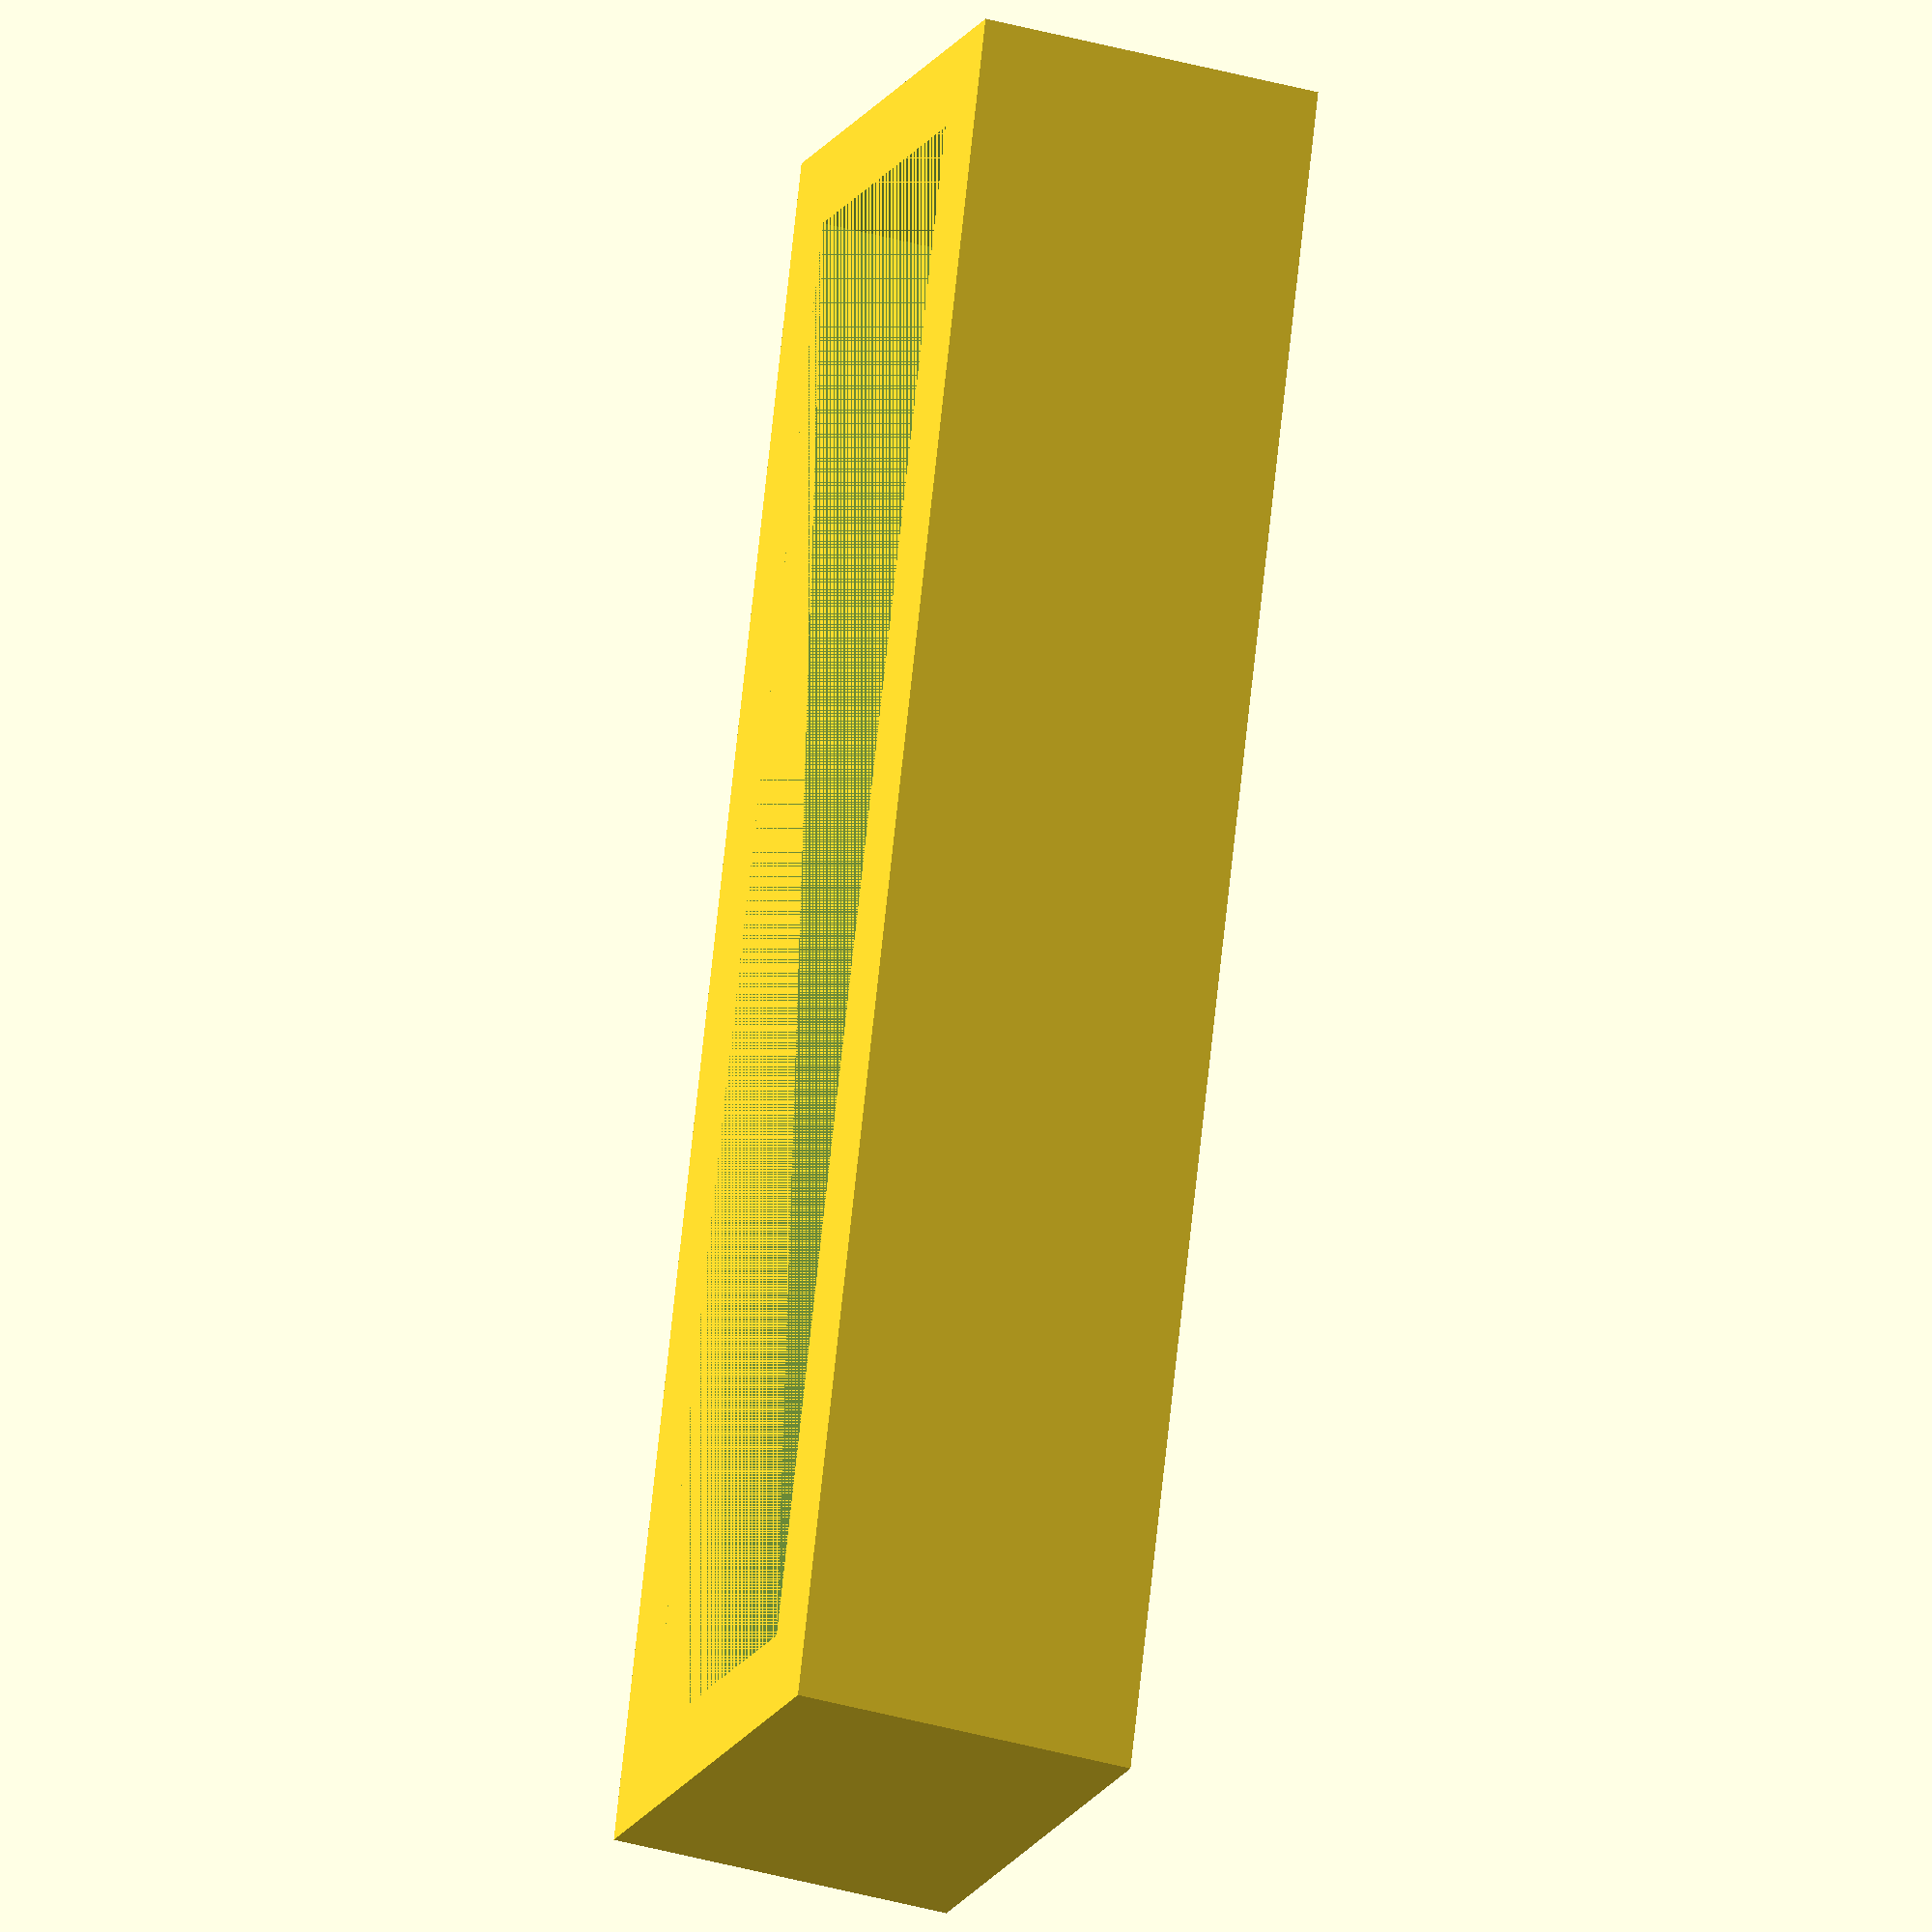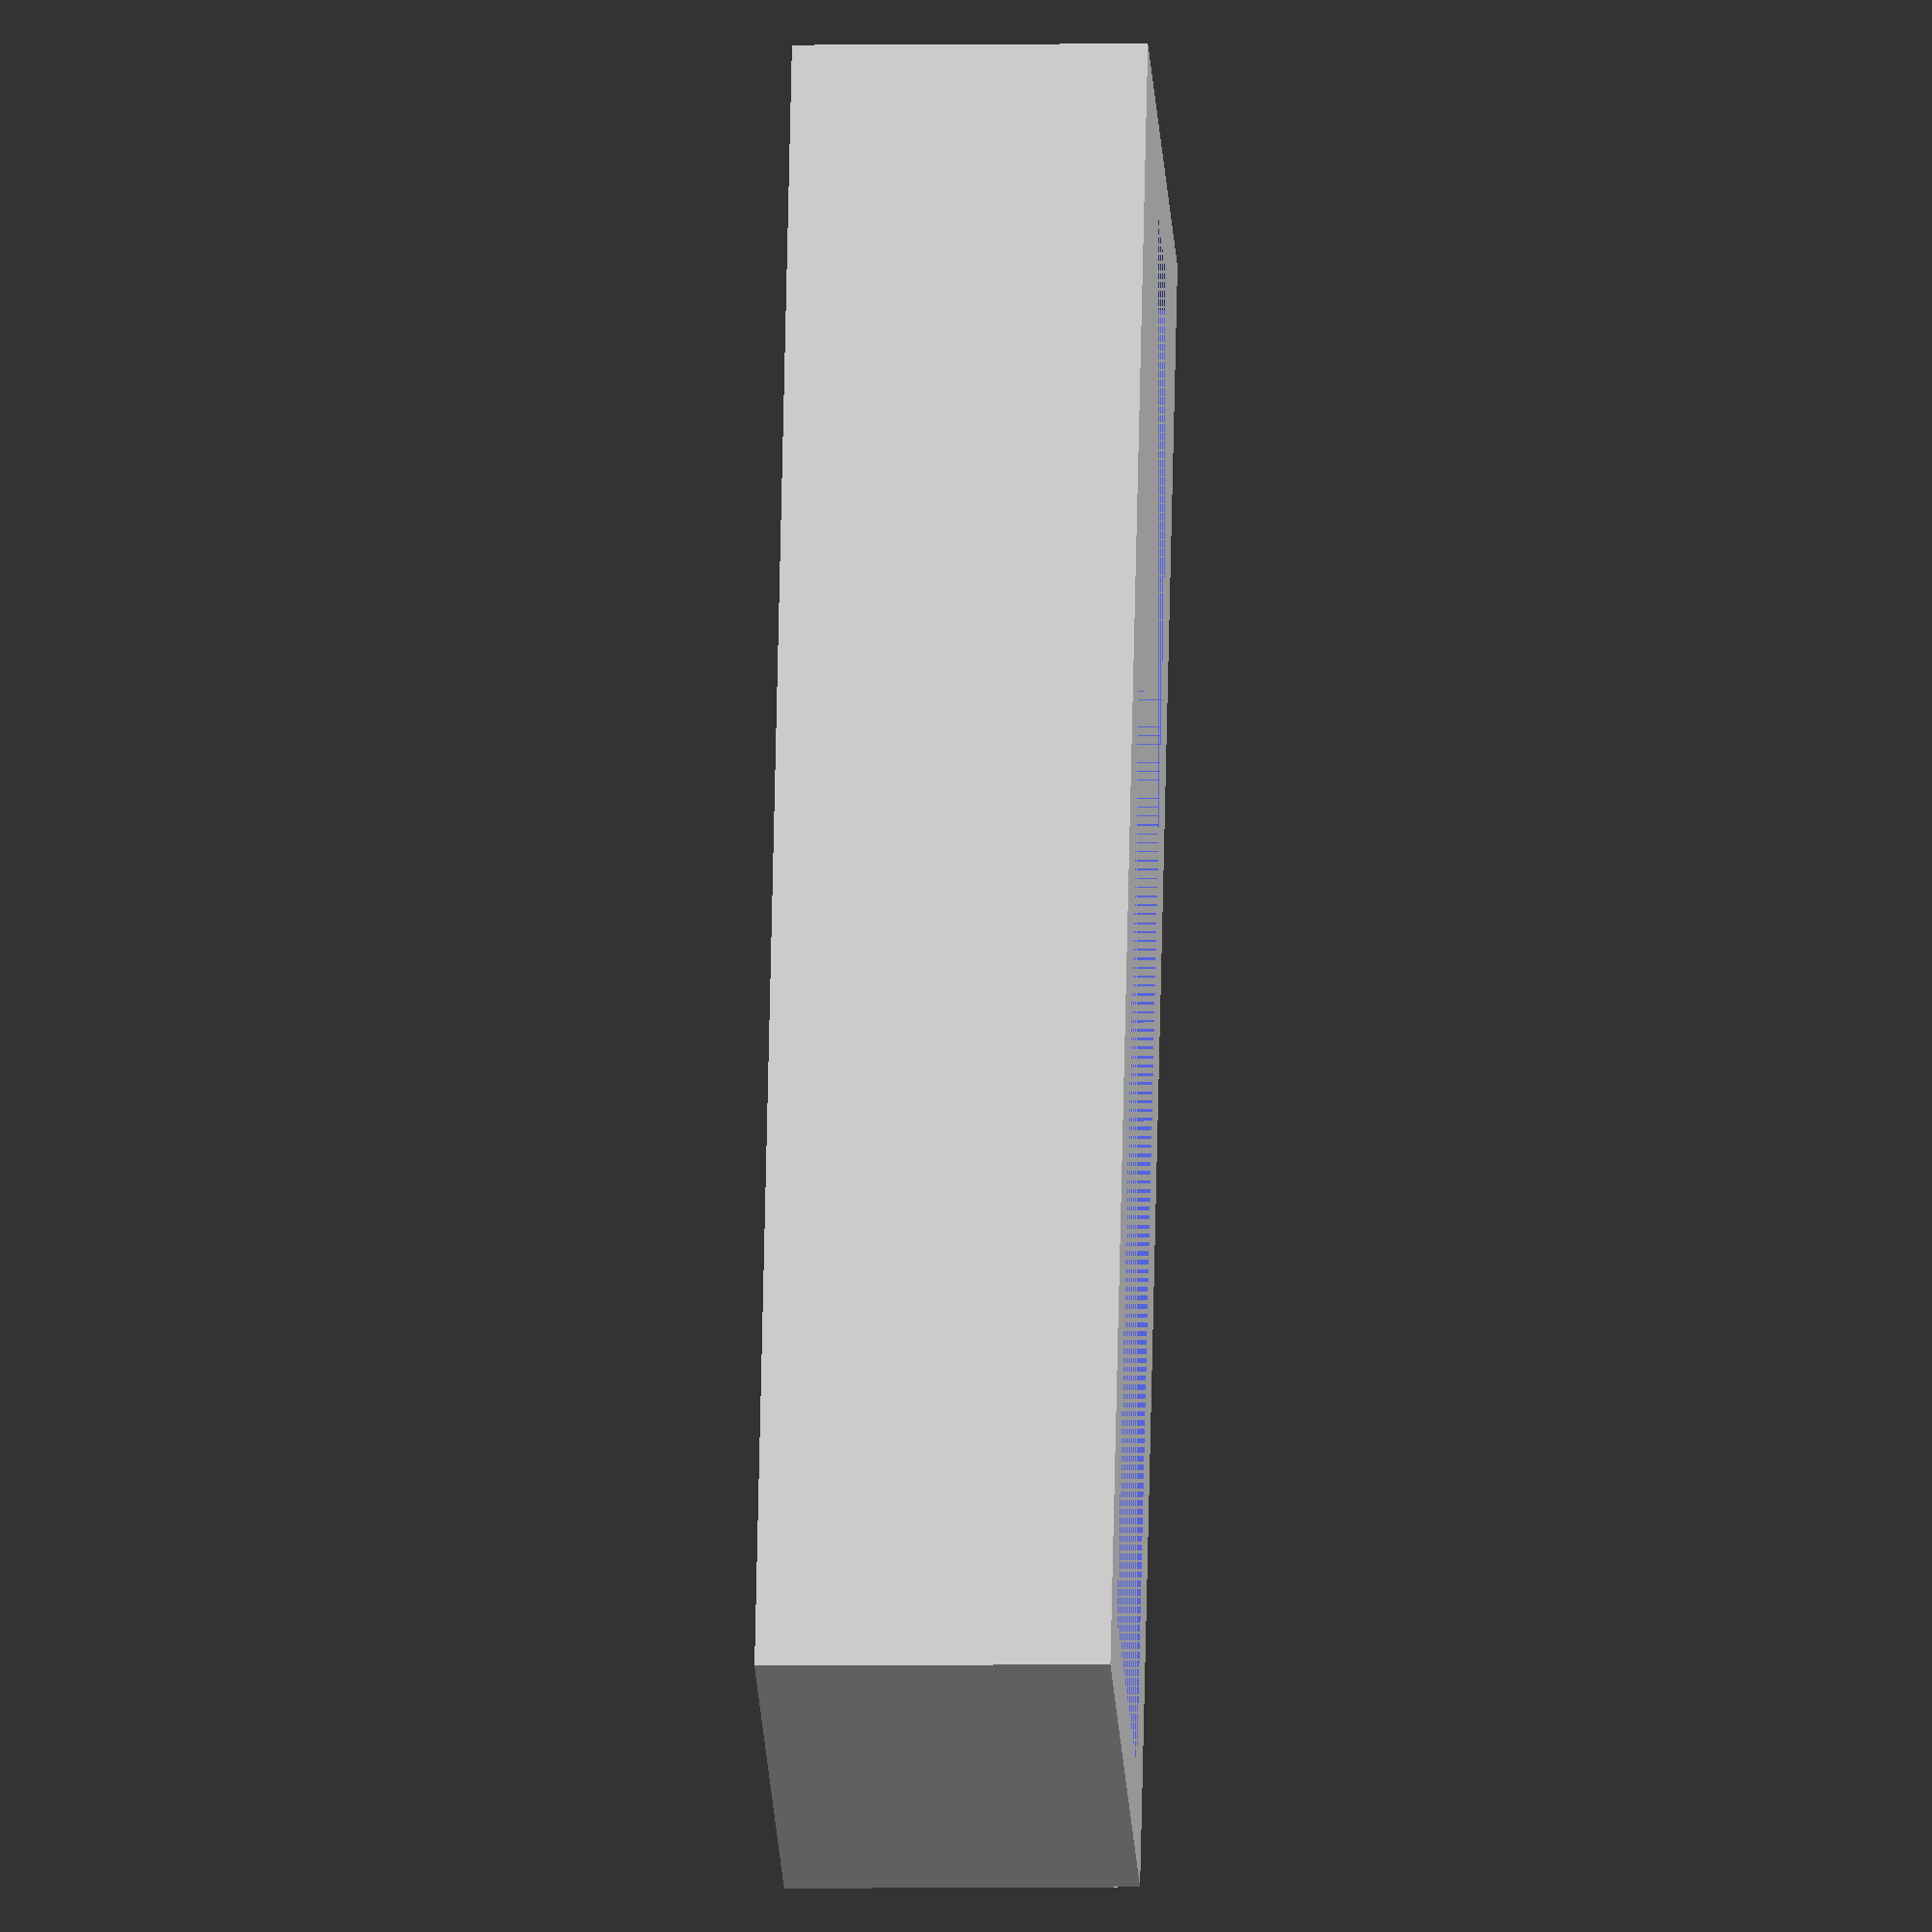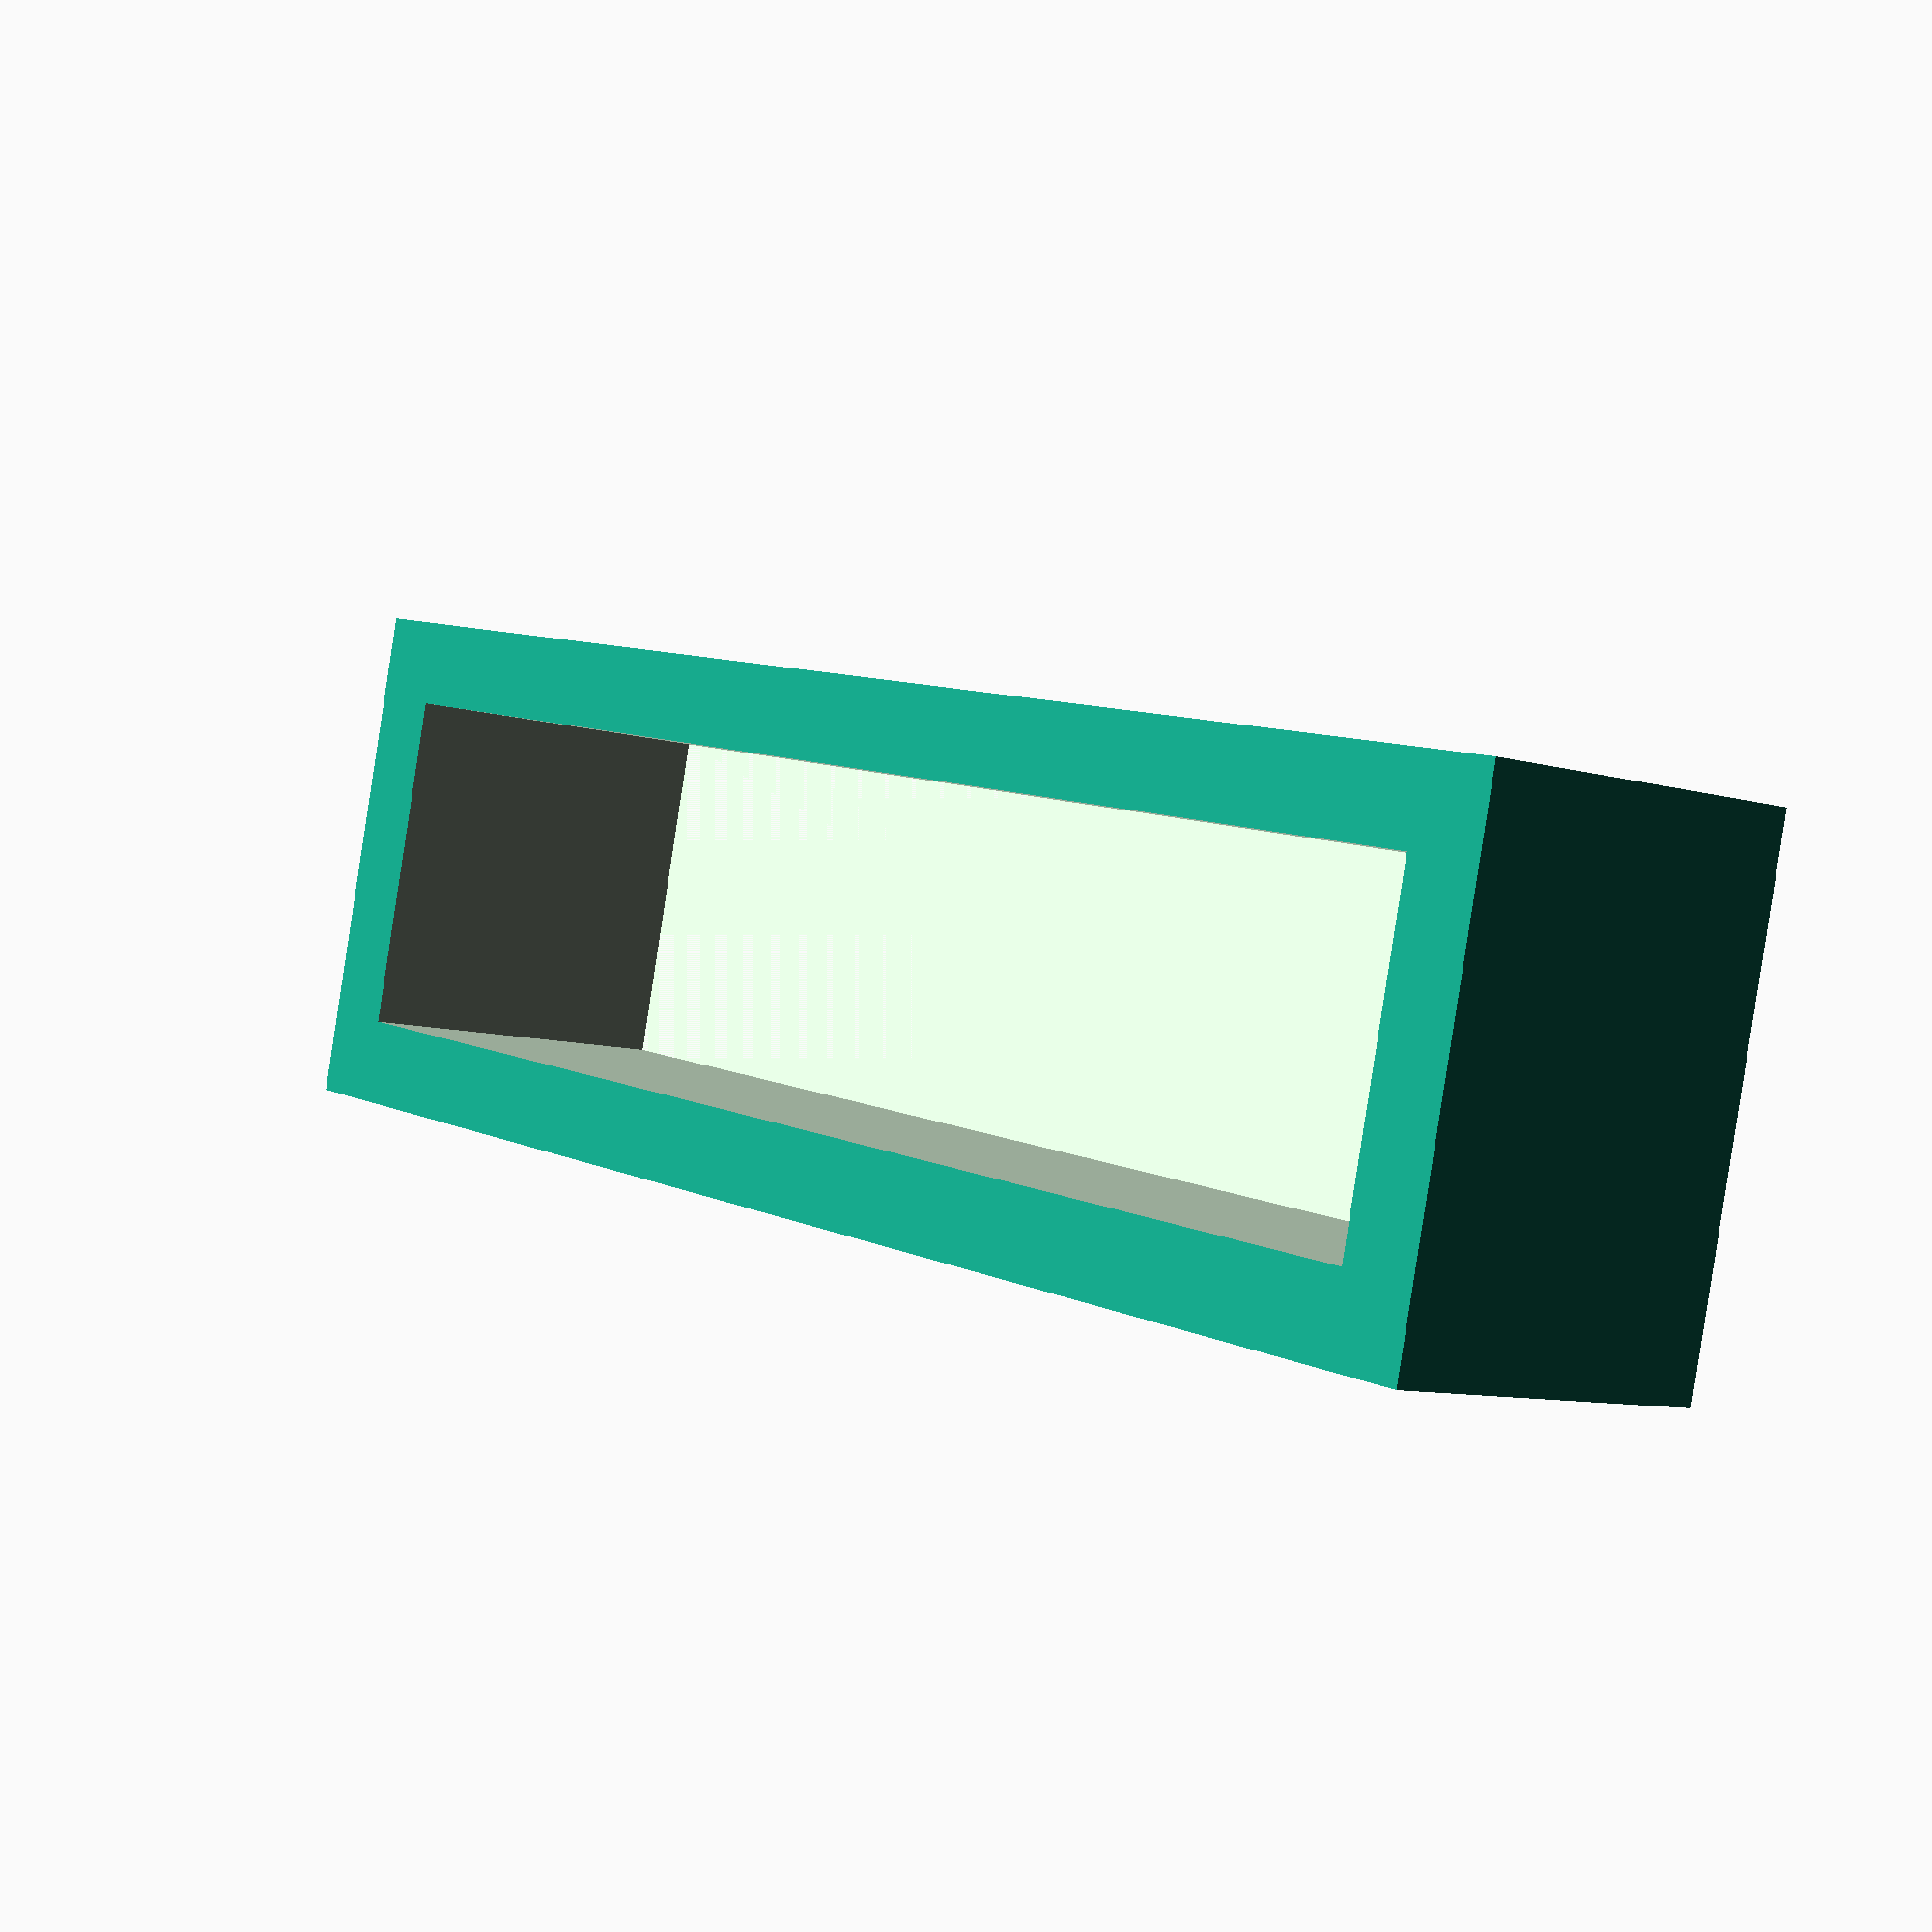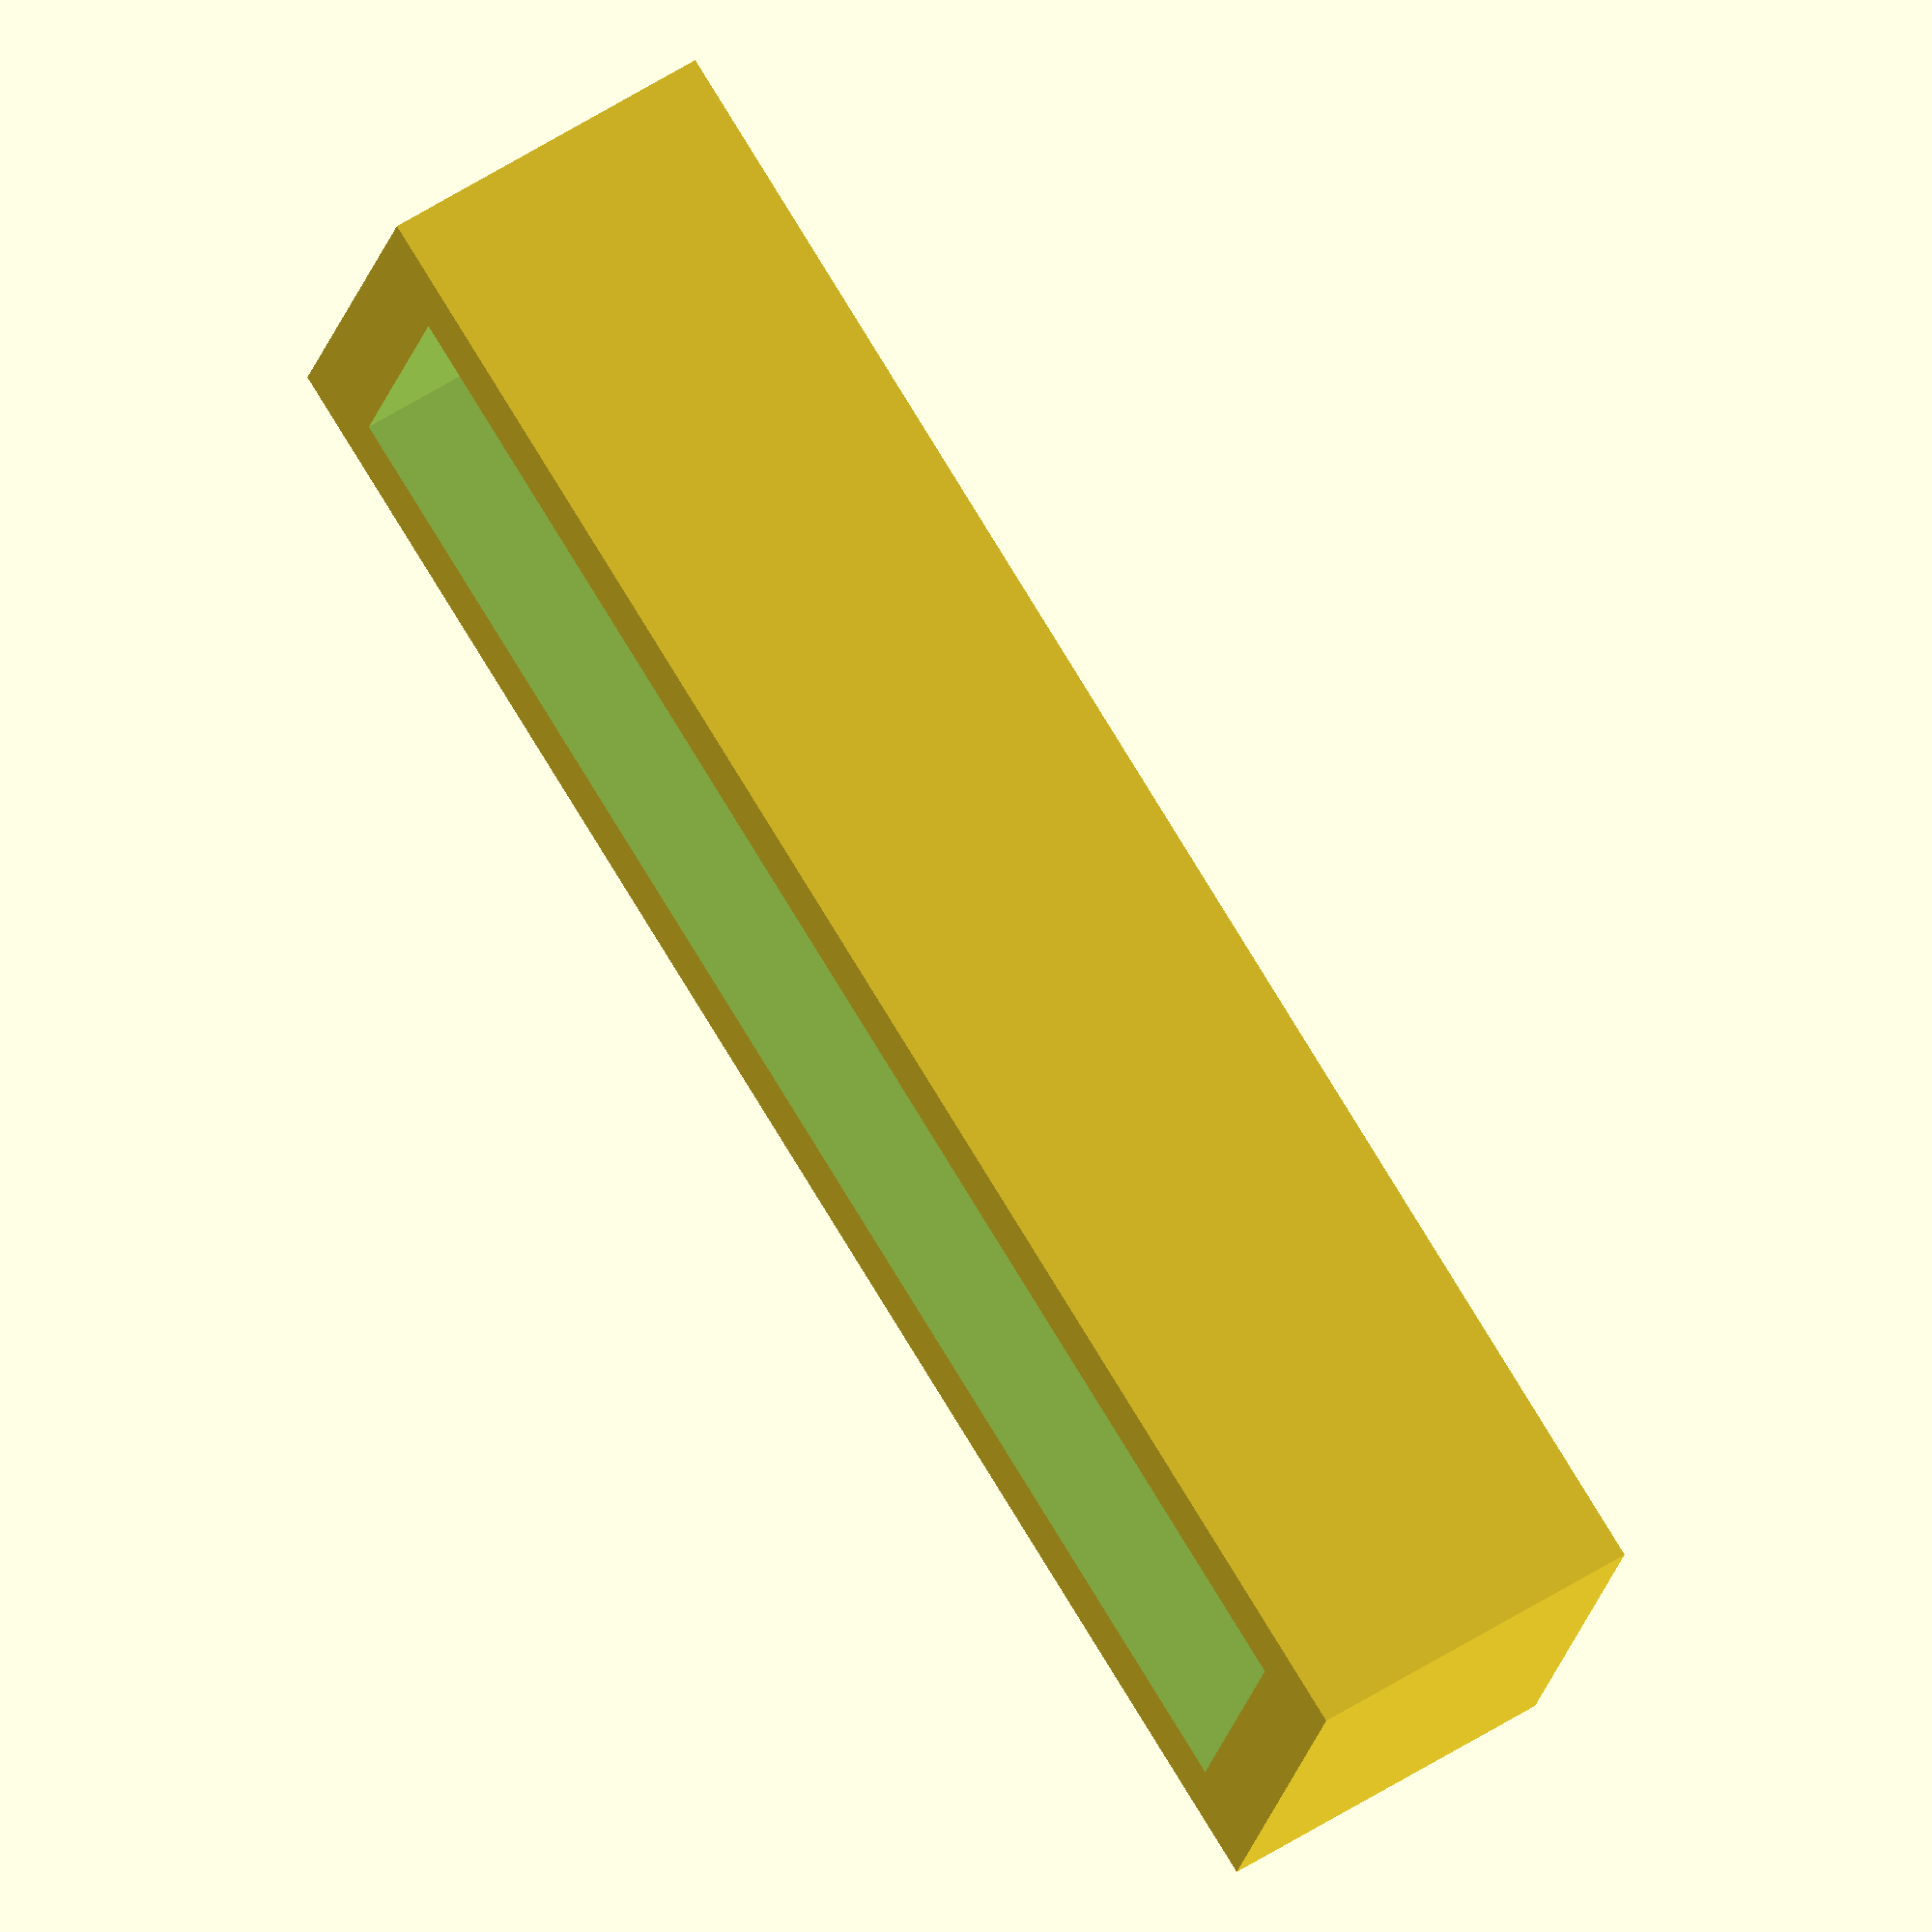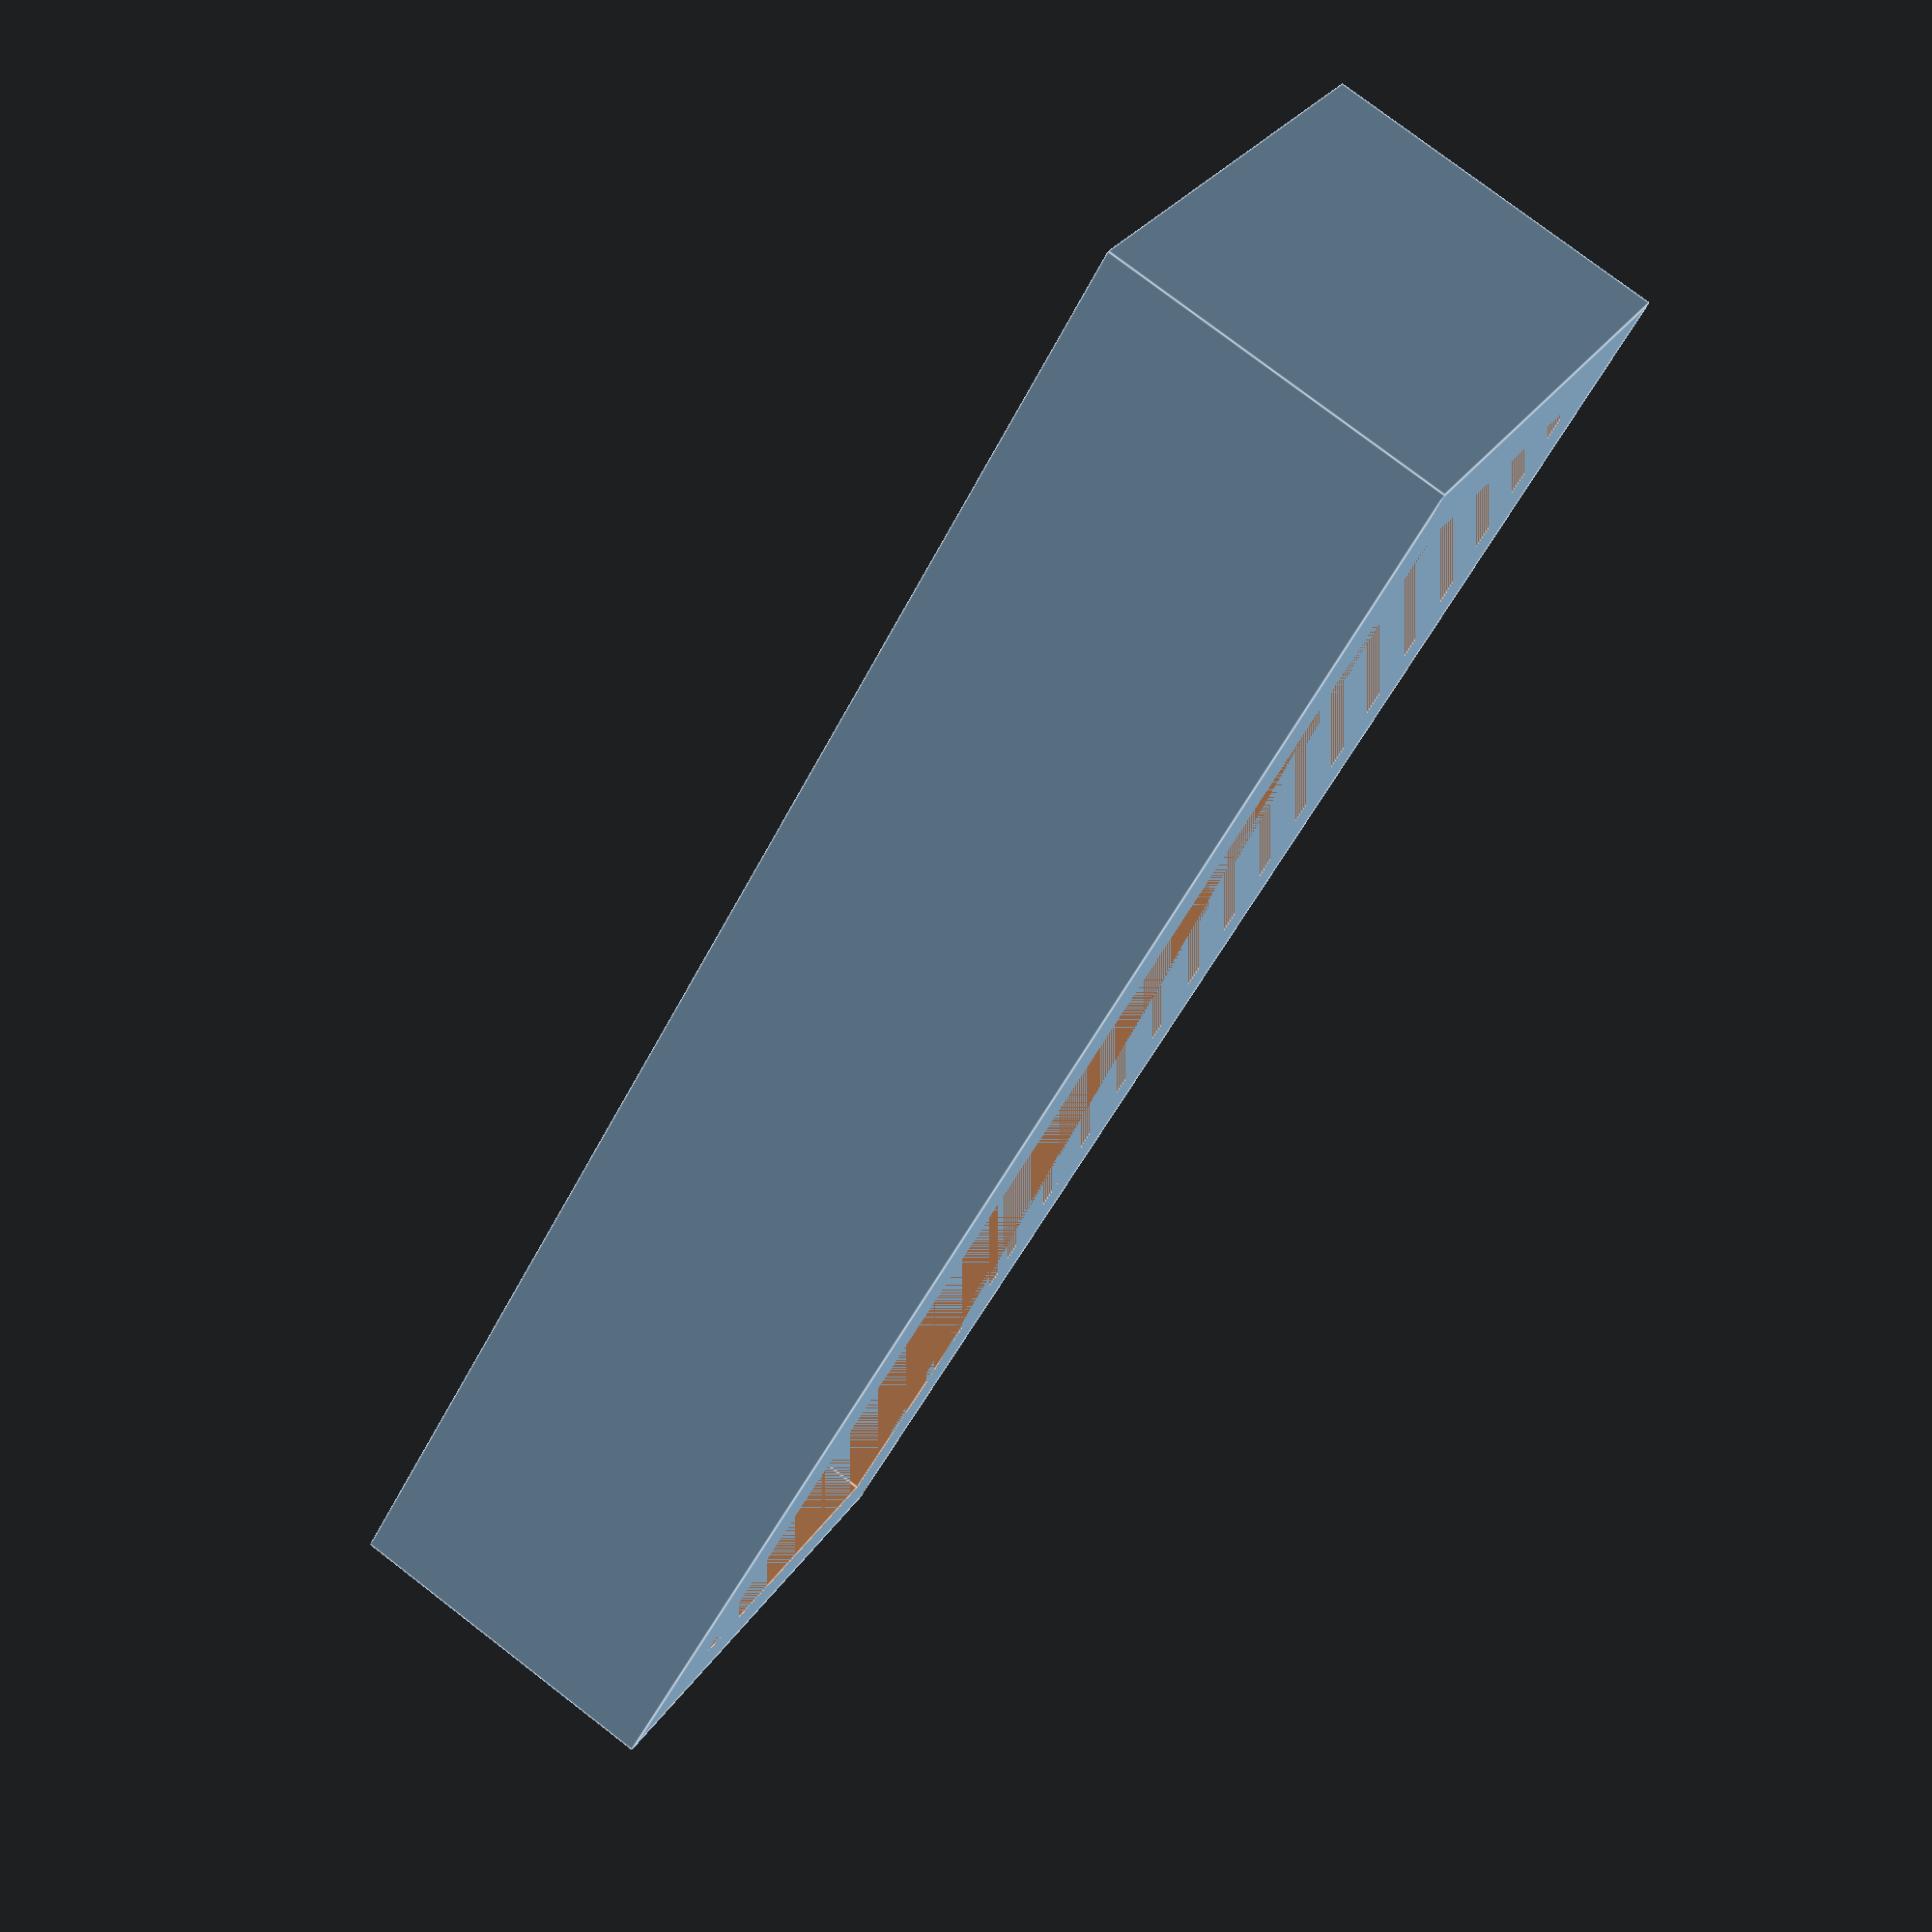
<openscad>
module square_frame(groove_width, groove_length, groove_thickness, groove_height) {
    difference() {
        // Outer square
        cube([groove_width, groove_length, groove_height]);        
        // Inner square (cut out)
        translate([groove_thickness, groove_thickness, -1])  // Adjust for thickness
            cube([groove_width - 2 * groove_thickness, groove_length - 2 * groove_thickness, groove_height + 1]);
    }
}

// Example usage
square_frame(30, 100, 5, 20);  // Call the function with desired parameters
</openscad>
<views>
elev=34.9 azim=197.0 roll=68.9 proj=o view=wireframe
elev=3.8 azim=20.8 roll=273.4 proj=o view=solid
elev=189.1 azim=255.9 roll=308.6 proj=p view=wireframe
elev=301.7 azim=72.2 roll=236.8 proj=o view=wireframe
elev=281.8 azim=224.3 roll=307.5 proj=p view=edges
</views>
